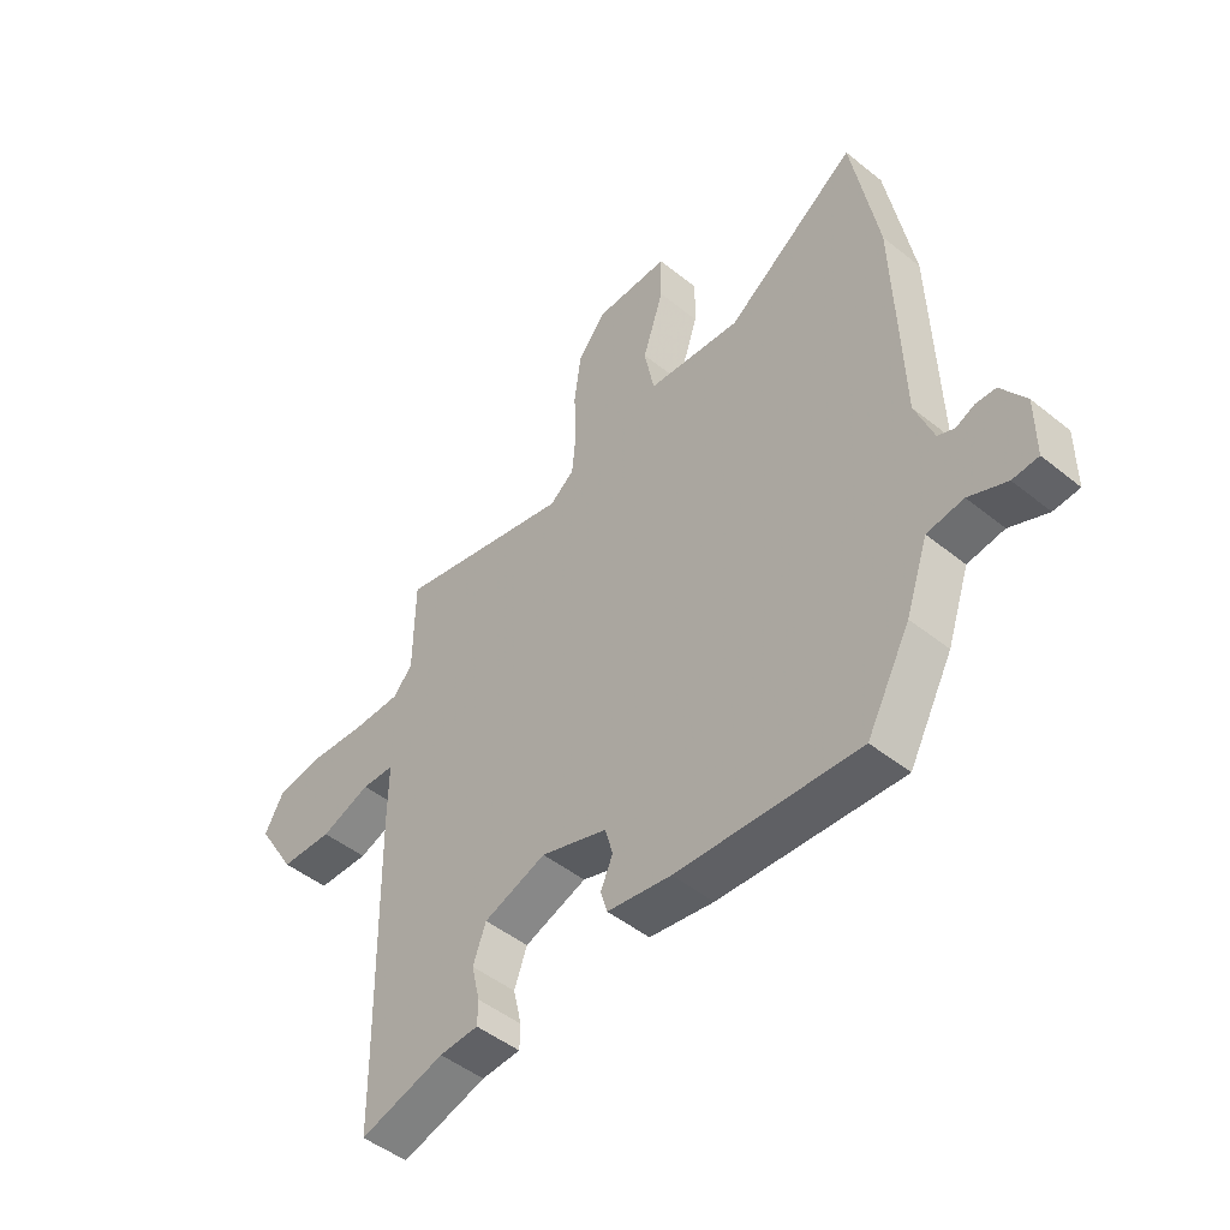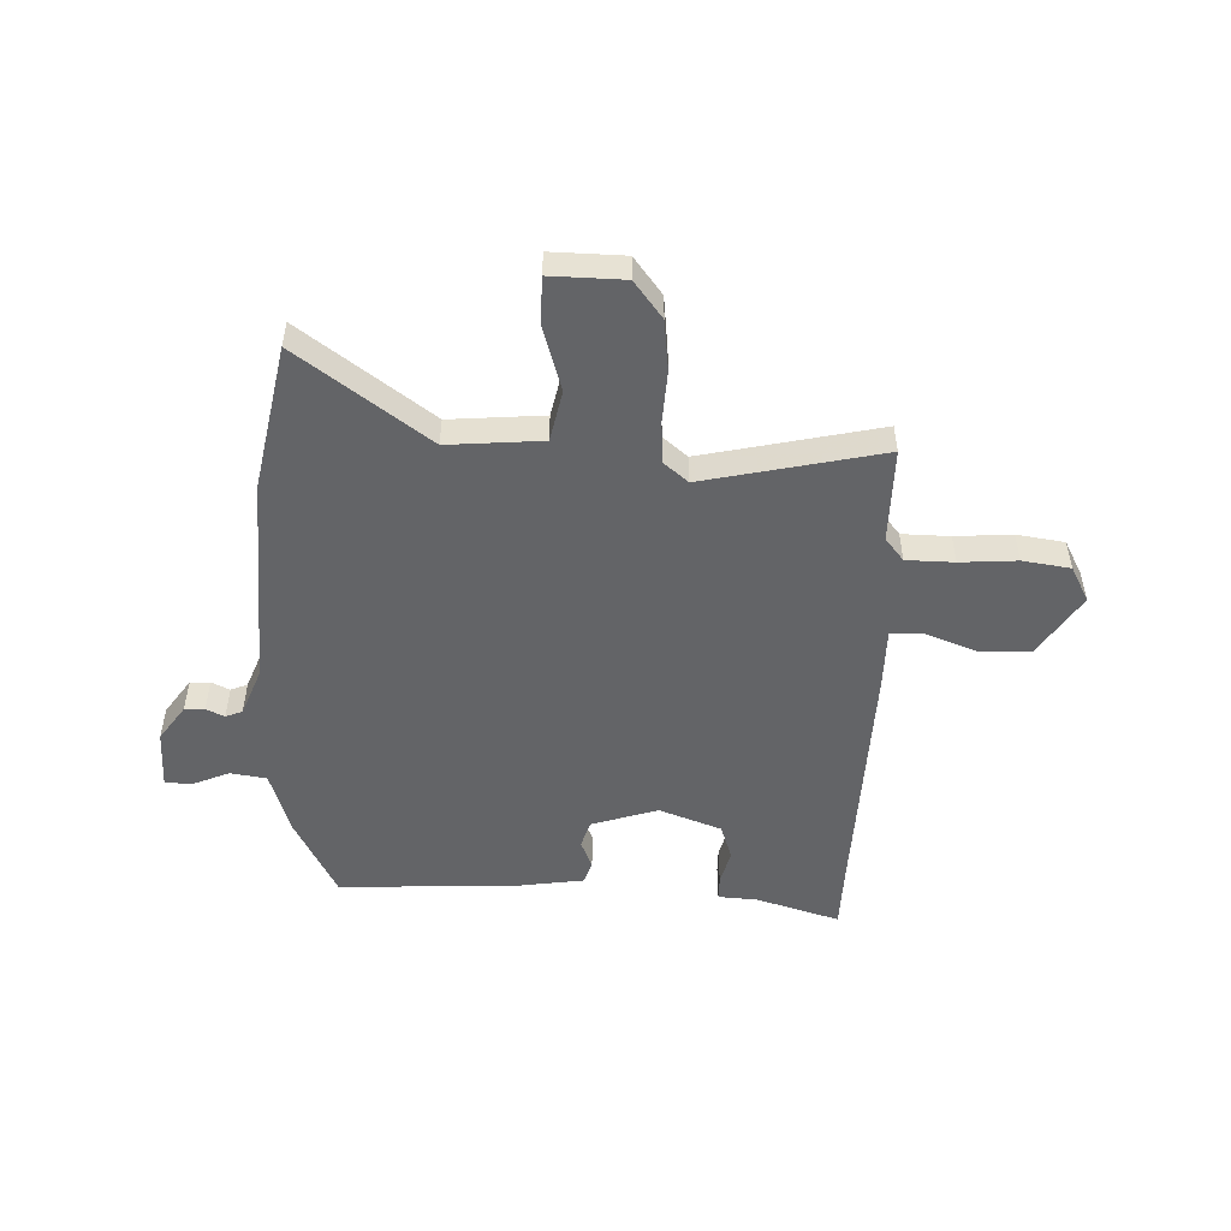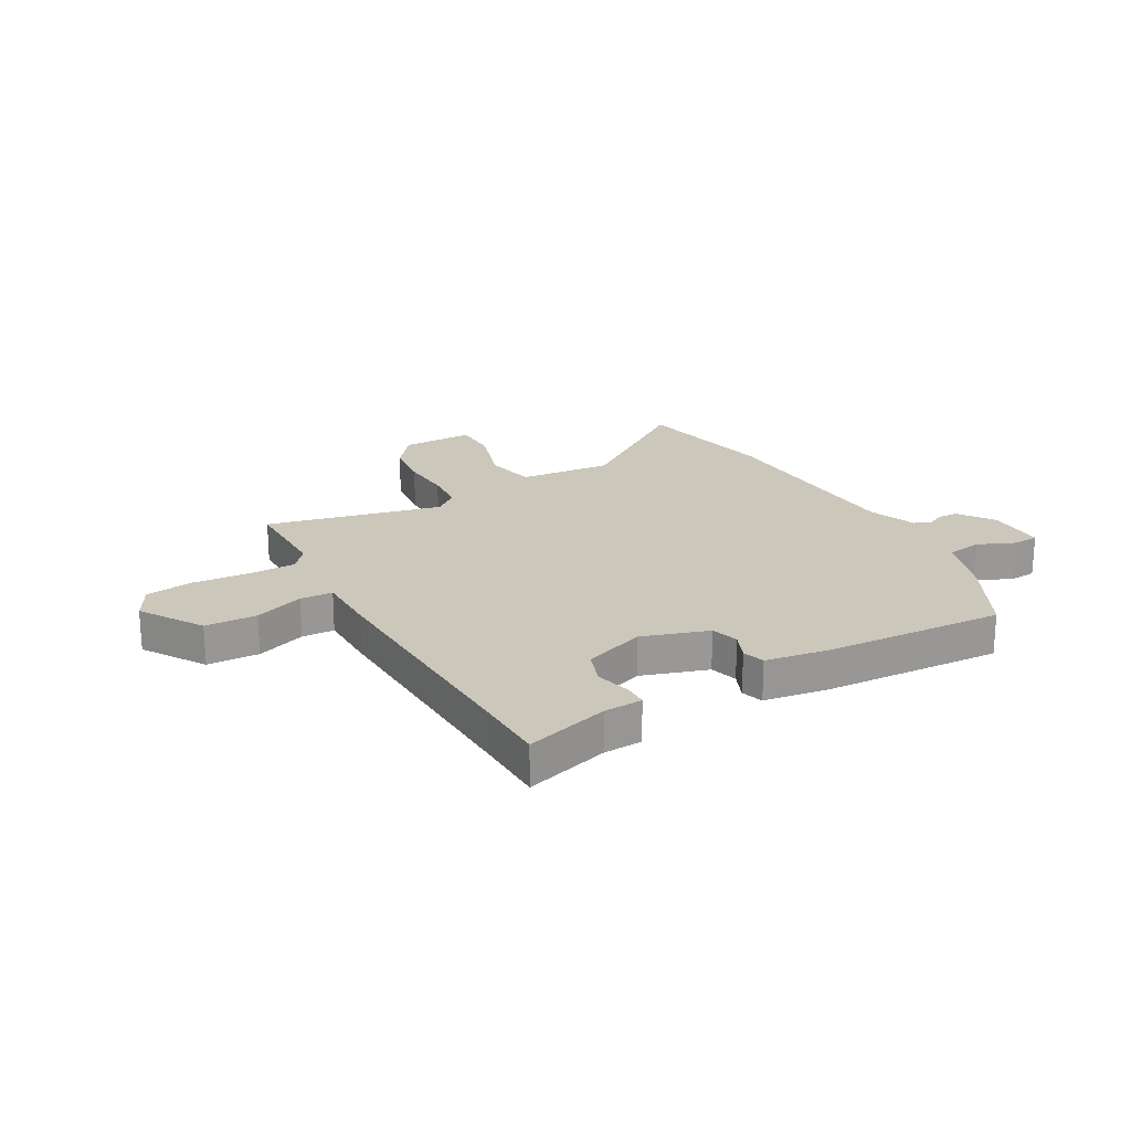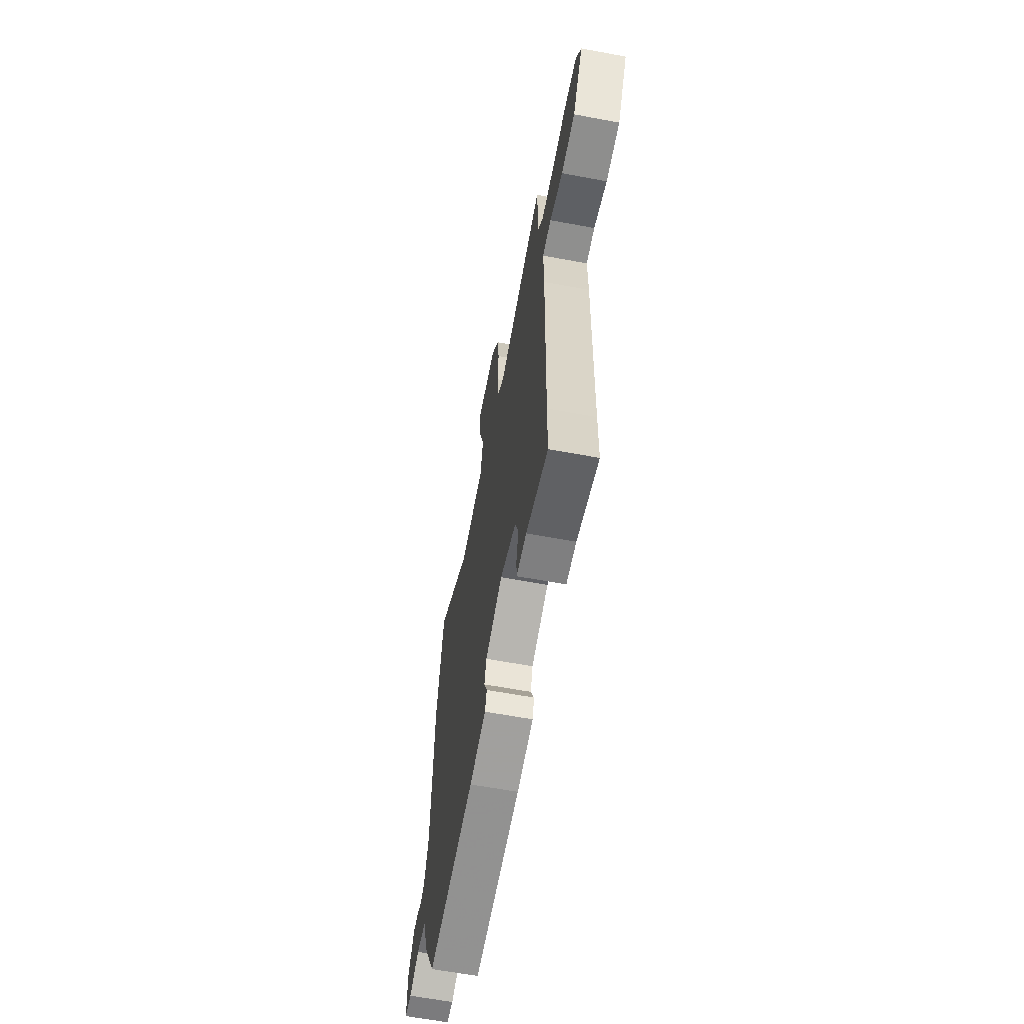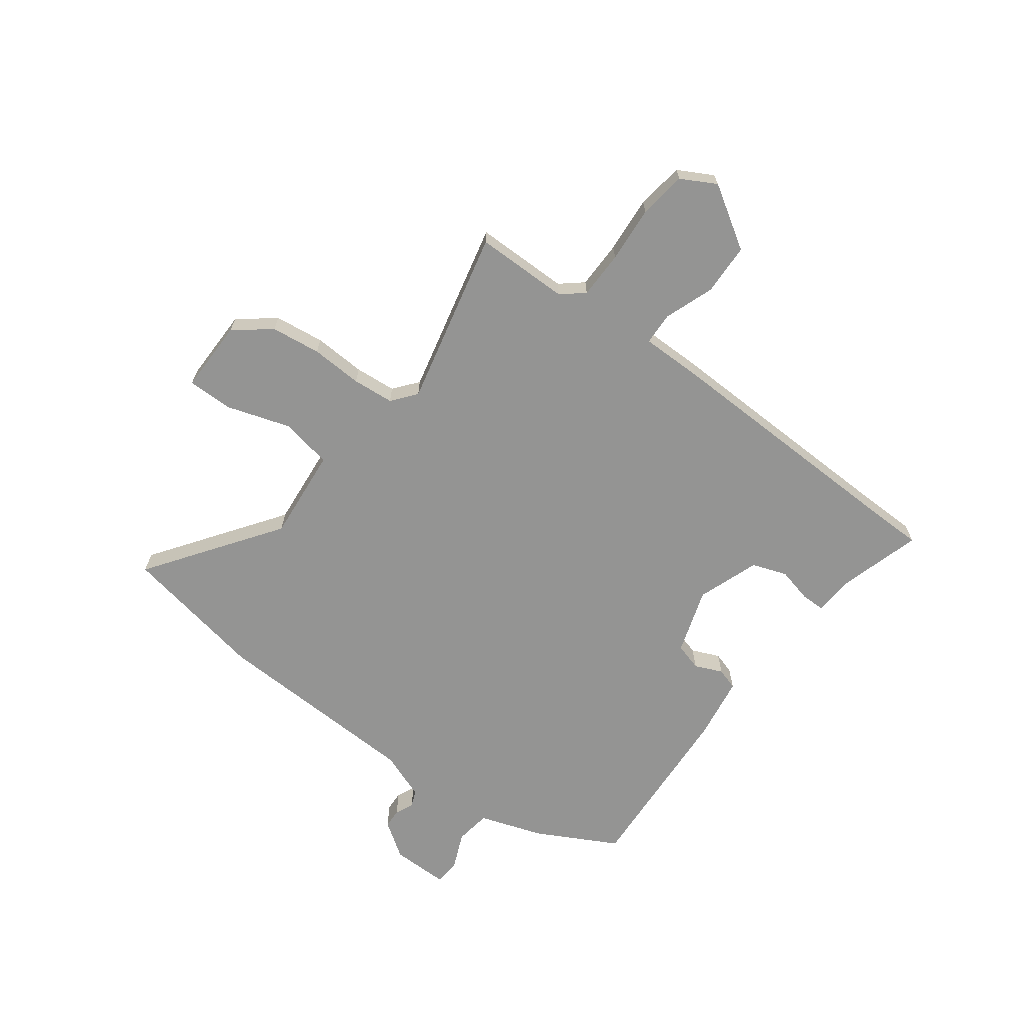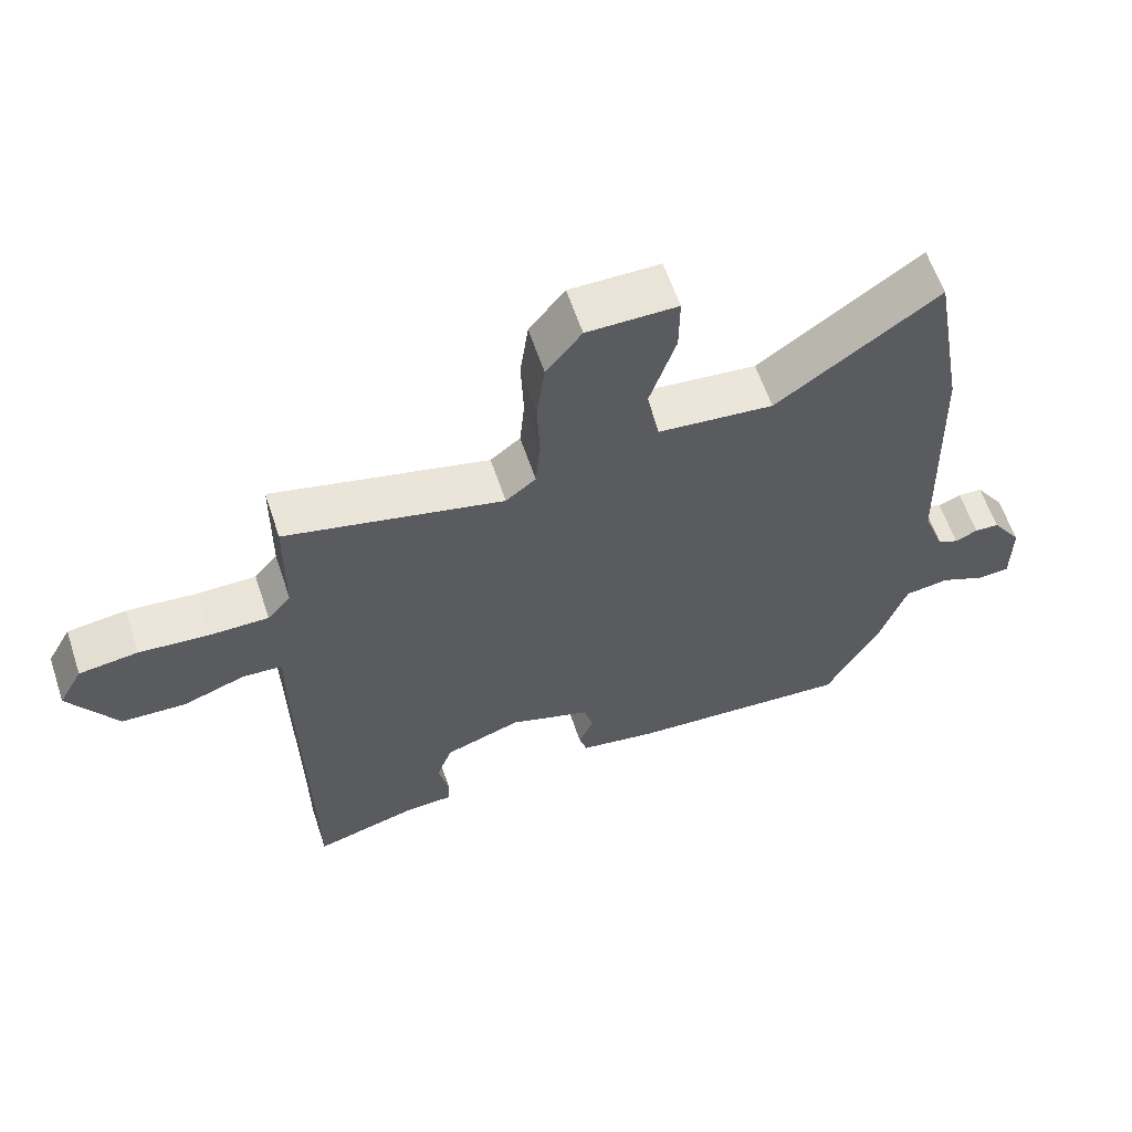
<metadata>
{"format":"obj","ext":"obj","renderer":"f3d","projection":"perspective","resolution":1024,"background":"white","views":[{"elev":-48.0,"azim":-132.0,"up":"+Z"},{"elev":-51.2,"azim":-3.1,"up":"+Y"},{"elev":21.7,"azim":150.0,"up":"+Y"},{"elev":-62.3,"azim":79.3,"up":"+Z"},{"elev":-67.0,"azim":52.9,"up":"+Y"},{"elev":60.8,"azim":161.5,"up":"+Z"}]}
</metadata>
<code>
v -0.407 0.07 -0.474
v -0.485 0.07 -0.33
v -0.525 0.07 -0.214
v -0.59 0.07 -0.205
v -0.658 0.07 -0.235
v -0.704 0.07 -0.232
v -0.704 0.07 -0.127
v -0.66 0.07 -0.062
v -0.624 0.07 -0.06
v -0.591 0.07 -0.075
v -0.561 0.07 -0.062
v -0.529 0.07 0.024
v -0.517 0.07 0.407
v -0.47 0.07 0.669
v -0.233 0.07 0.503
v -0.064 0.07 0.52
v -0.046 0.07 0.612
v -0.084 0.07 0.728
v -0.085 0.07 0.812
v 0.047 0.07 0.812
v 0.099 0.07 0.747
v 0.111 0.07 0.657
v 0.107 0.07 0.563
v 0.114 0.07 0.488
v 0.158 0.07 0.453
v 0.476 0.07 0.529
v 0.478 0.07 0.359
v 0.512 0.07 0.319
v 0.598 0.07 0.319
v 0.7 0.07 0.328
v 0.786 0.07 0.317
v 0.821 0.07 0.254
v 0.751 0.07 0.141
v 0.657 0.07 0.137
v 0.567 0.07 0.169
v 0.508 0.07 0.166
v 0.509 0.07 0.054
v 0.501 0.07 -0.384
v 0.5 0.07 -0.508
v 0.348 0.07 -0.465
v 0.278 0.07 -0.462
v 0.277 0.07 -0.419
v 0.292 0.07 -0.355
v 0.269 0.07 -0.292
v 0.157 0.07 -0.253
v 0.038 0.07 -0.293
v 0.024 0.07 -0.343
v 0.046 0.07 -0.393
v 0.034 0.07 -0.433
v -0.081 0.07 -0.452
v -0.407 0 -0.474
v -0.485 0 -0.33
v -0.525 0 -0.214
v -0.59 0 -0.205
v -0.658 0 -0.235
v -0.704 0 -0.232
v -0.704 0 -0.127
v -0.66 0 -0.062
v -0.624 0 -0.06
v -0.591 0 -0.075
v -0.561 0 -0.062
v -0.529 0 0.024
v -0.517 0 0.407
v -0.47 0 0.669
v -0.233 0 0.503
v -0.064 0 0.52
v -0.046 0 0.612
v -0.084 0 0.728
v -0.085 0 0.812
v 0.047 0 0.812
v 0.099 0 0.747
v 0.111 0 0.657
v 0.107 0 0.563
v 0.114 0 0.488
v 0.158 0 0.453
v 0.476 0 0.529
v 0.478 0 0.359
v 0.512 0 0.319
v 0.598 0 0.319
v 0.7 0 0.328
v 0.786 0 0.317
v 0.821 0 0.254
v 0.751 0 0.141
v 0.657 0 0.137
v 0.567 0 0.169
v 0.508 0 0.166
v 0.509 0 0.054
v 0.501 0 -0.384
v 0.5 0 -0.508
v 0.348 0 -0.465
v 0.278 0 -0.462
v 0.277 0 -0.419
v 0.292 0 -0.355
v 0.269 0 -0.292
v 0.157 0 -0.253
v 0.038 0 -0.293
v 0.024 0 -0.343
v 0.046 0 -0.393
v 0.034 0 -0.433
v -0.081 0 -0.452
f 1 2 3
f 50 1 3
f 49 50 3
f 48 49 3
f 47 48 3
f 46 47 3
f 45 46 3
f 40 41 42 43
f 40 43 44
f 39 40 44
f 38 39 44
f 36 37 38 44
f 33 34 35
f 32 33 35
f 31 32 35
f 30 31 35
f 29 30 35
f 28 29 35 36
f 36 44 45
f 28 36 45
f 27 28 45
f 21 22 23
f 20 21 23
f 19 20 23
f 18 19 23
f 17 18 23
f 16 17 23 24
f 15 16 24 25
f 12 13 14 15
f 11 12 15 25
f 8 9 10
f 7 8 10
f 6 7 10
f 5 6 10
f 4 5 10
f 4 10 11
f 26 27 45
f 25 26 45
f 11 25 45
f 4 11 45
f 3 4 45
f 53 52 51
f 53 51 100
f 53 100 99
f 53 99 98
f 53 98 97
f 53 97 96
f 53 96 95
f 93 92 91 90
f 94 93 90
f 94 90 89
f 94 89 88
f 94 88 87 86
f 85 84 83
f 85 83 82
f 85 82 81
f 85 81 80
f 85 80 79
f 86 85 79 78
f 95 94 86
f 95 86 78
f 95 78 77
f 73 72 71
f 73 71 70
f 73 70 69
f 73 69 68
f 73 68 67
f 74 73 67 66
f 75 74 66 65
f 65 64 63 62
f 75 65 62 61
f 60 59 58
f 60 58 57
f 60 57 56
f 60 56 55
f 60 55 54
f 61 60 54
f 95 77 76
f 95 76 75
f 95 75 61
f 95 61 54
f 95 54 53
f 1 51 52 2
f 2 52 53 3
f 3 53 54 4
f 4 54 55 5
f 5 55 56 6
f 6 56 57 7
f 7 57 58 8
f 8 58 59 9
f 9 59 60 10
f 10 60 61 11
f 11 61 62 12
f 12 62 63 13
f 13 63 64 14
f 14 64 65 15
f 15 65 66 16
f 16 66 67 17
f 17 67 68 18
f 18 68 69 19
f 19 69 70 20
f 20 70 71 21
f 21 71 72 22
f 22 72 73 23
f 23 73 74 24
f 24 74 75 25
f 25 75 76 26
f 26 76 77 27
f 27 77 78 28
f 28 78 79 29
f 29 79 80 30
f 30 80 81 31
f 31 81 82 32
f 32 82 83 33
f 33 83 84 34
f 34 84 85 35
f 35 85 86 36
f 36 86 87 37
f 37 87 88 38
f 38 88 89 39
f 39 89 90 40
f 40 90 91 41
f 41 91 92 42
f 42 92 93 43
f 43 93 94 44
f 44 94 95 45
f 45 95 96 46
f 46 96 97 47
f 47 97 98 48
f 48 98 99 49
f 49 99 100 50
f 50 100 51 1

</code>
